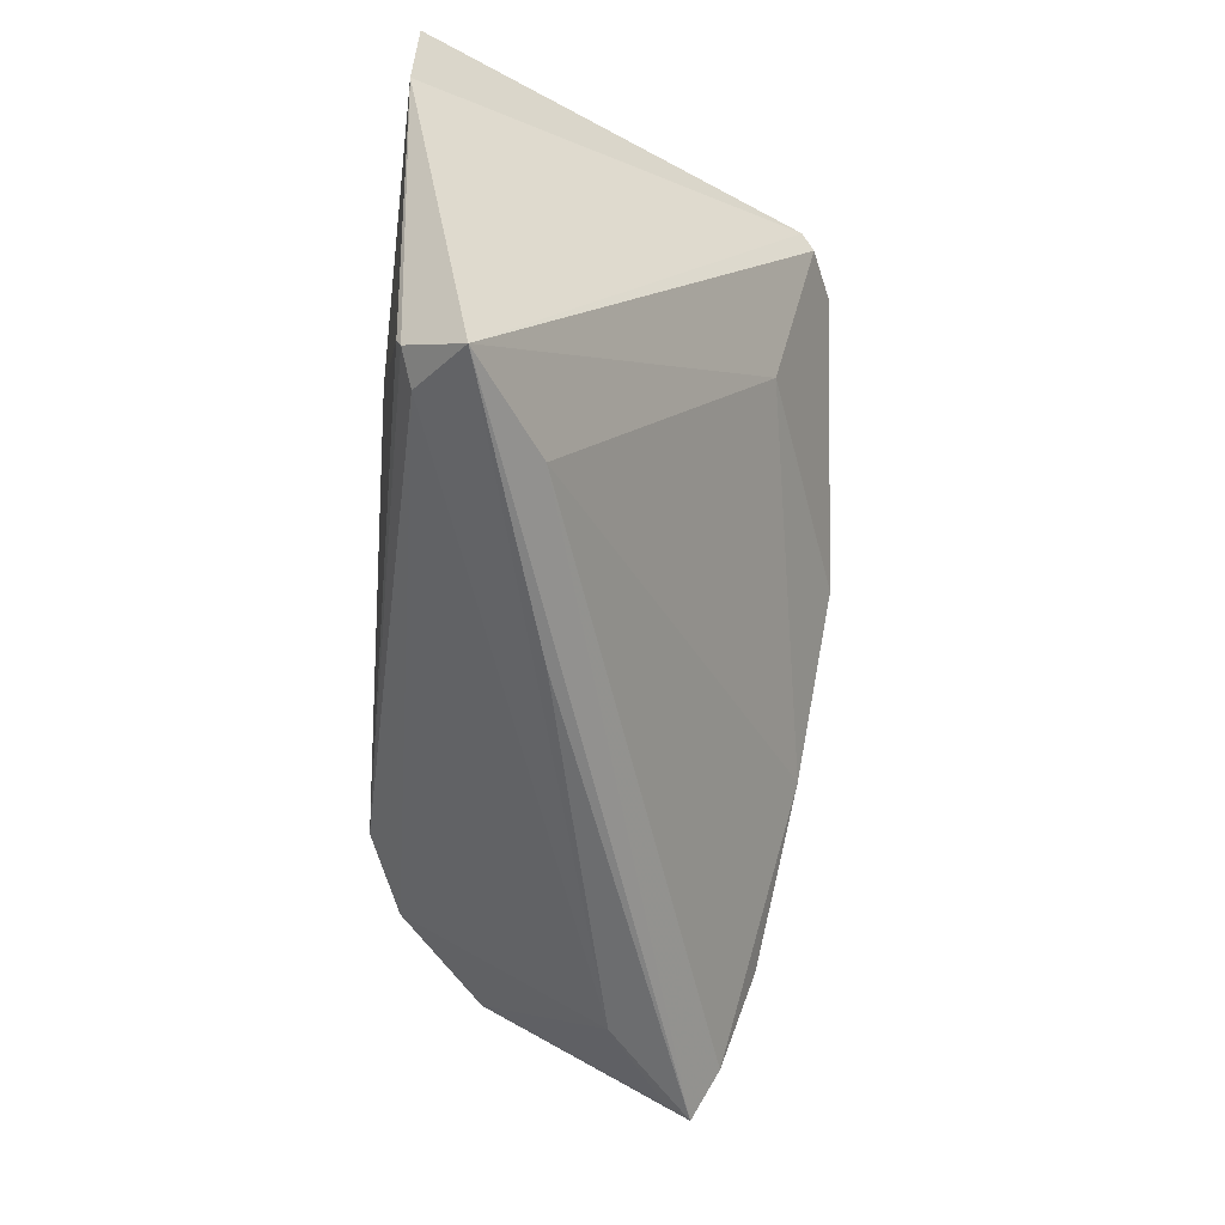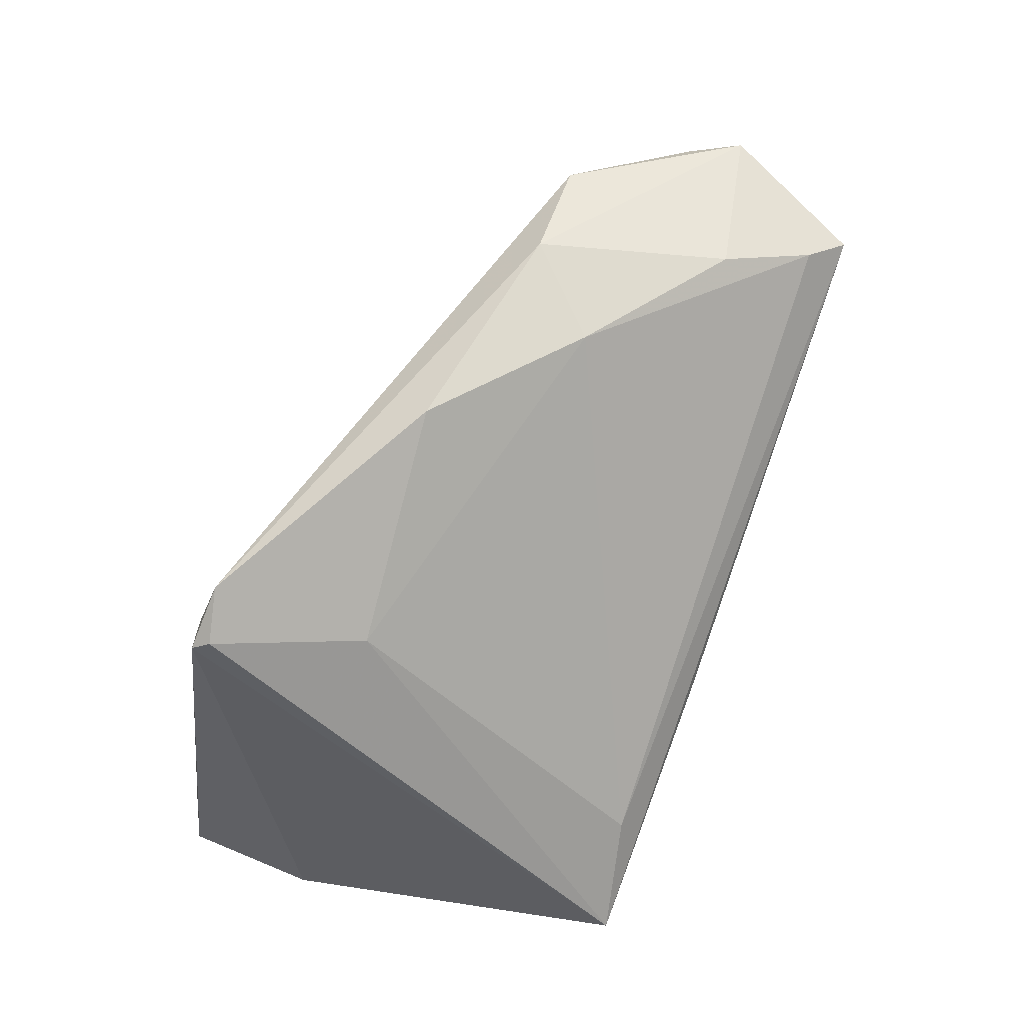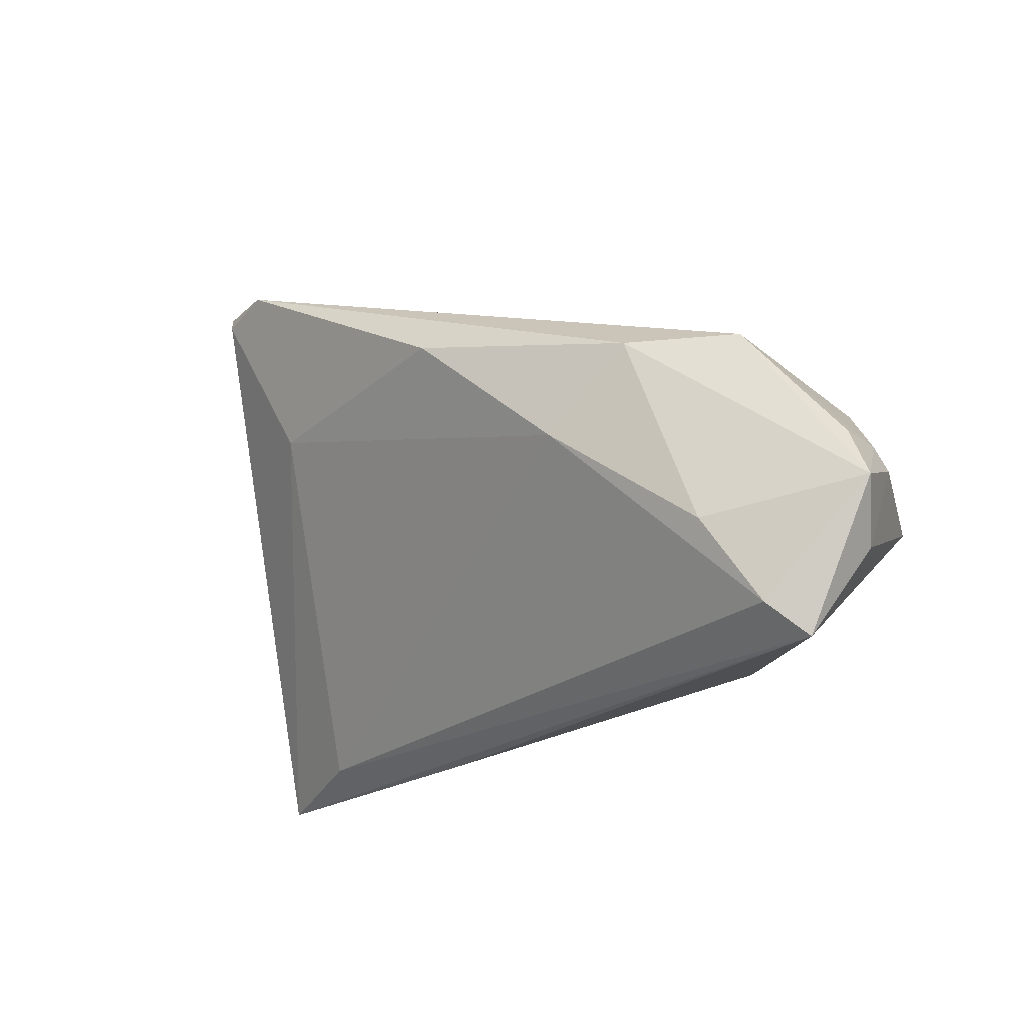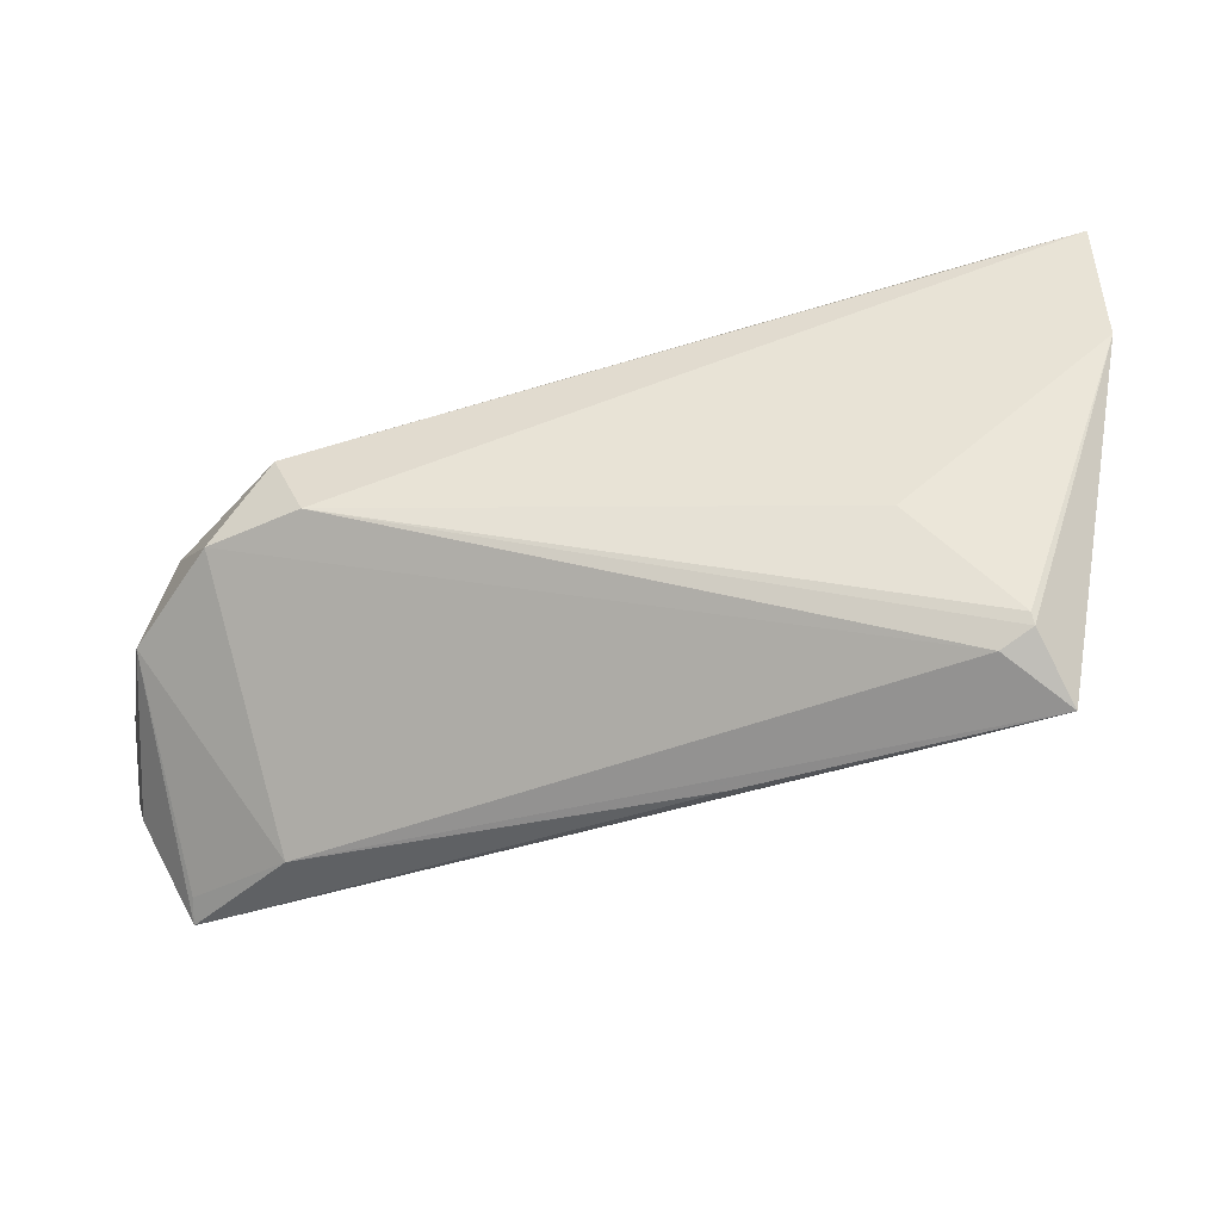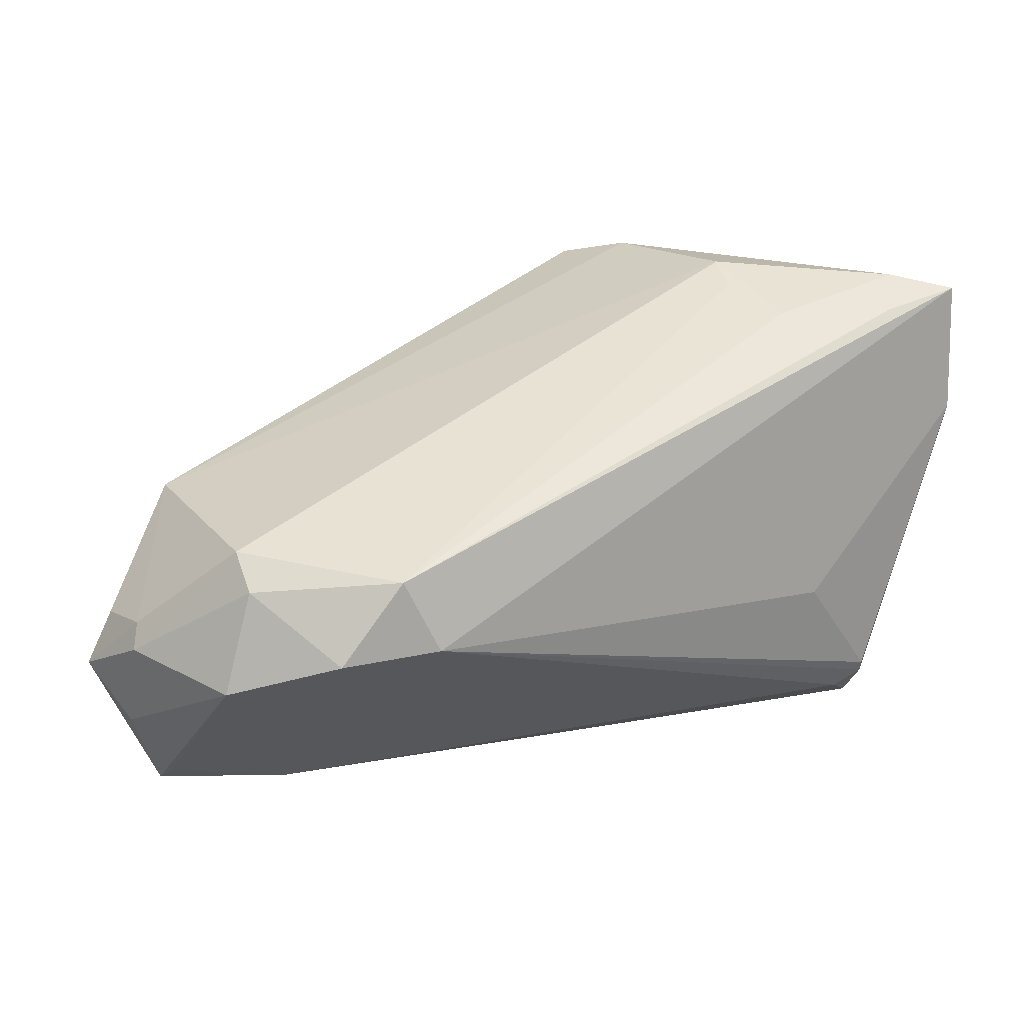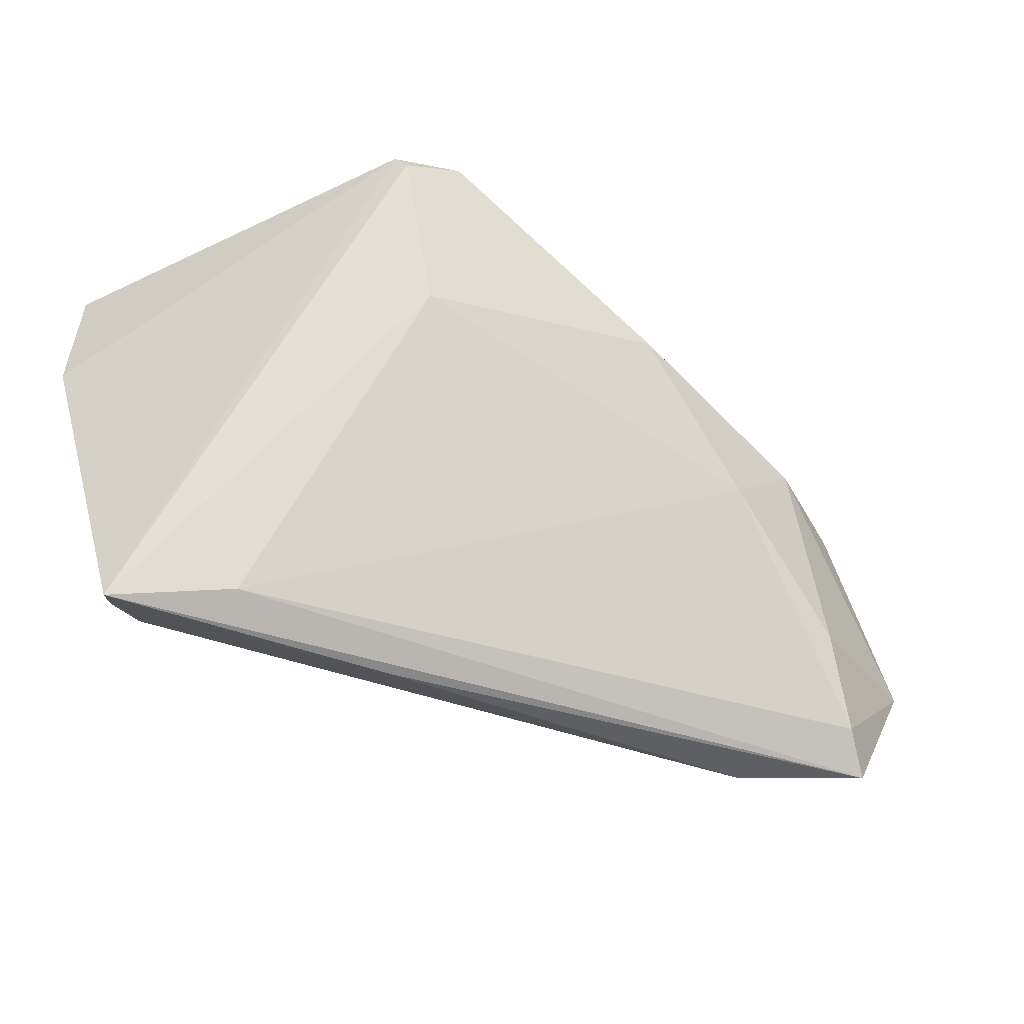
<metadata>
{"format":"obj","ext":"obj","renderer":"f3d","projection":"perspective","resolution":1024,"background":"white","views":[{"elev":-57.6,"azim":-95.1,"up":"+Y"},{"elev":76.6,"azim":-69.8,"up":"+Z"},{"elev":-23.0,"azim":31.7,"up":"+Y"},{"elev":-40.2,"azim":-174.1,"up":"+Y"},{"elev":17.1,"azim":143.1,"up":"+Y"},{"elev":-47.6,"azim":-38.0,"up":"+Y"}]}
</metadata>
<code>
v 0.04336 0.007512 0.02026
v 0.03105 -0.004508 -0.02119
v 0.04406 -0.02494 0.01915
v 0.04818 -0.02882 0.01621
v -0.04325 -0.02982 -0.01302
v 0.02135 -0.002192 0.02618
v -0.04481 0.02927 -0.01618
v -0.03952 -0.02288 -0.01966
v 0.05389 -0.01811 0.01156
v 0.05504 -0.007568 0.007233
v 0.03489 0.003955 -0.01954
v 0.03838 -0.01514 0.02281
v -0.03976 -0.0242 -0.01916
v -0.03094 0.02952 0.0219
v -0.03622 -0.02598 -0.01792
v -0.05163 0.01166 -0.02141
v 0.005047 0.01247 0.02873
v 0.04787 -0.02707 0.01351
v -0.02799 -0.009879 -0.02141
v 0.04679 0.005687 -0.003311
v -0.04694 0.02845 -0.01491
v -0.02238 0.01036 0.01893
v -0.02729 0.03079 -0.001593
v 0.03629 -0.02831 0.006221
v 0.05648 -0.01174 0.01688
v -0.04049 0.02577 -0.02024
v 0.05378 -0.005462 0.01568
v 0.05091 -0.009582 -0.007151
v -0.02989 0.02745 0.02324
v -0.02731 0.02595 -0.01422
v -0.05105 0.02757 -0.02141
v 0.04176 -0.005279 -0.01728
v -0.02357 0.02886 0.02586
v 0.03112 0.007313 0.02567
v 0.04754 0.002043 -0.007409
v 0.05391 -0.00468 0.00836
v -0.02525 0.02856 -0.006066
v -0.02713 0.03074 0.01762
v -0.03058 -0.02711 -0.005307
v -0.009889 -0.02982 -0.003669
f 20 23 1
f 33 14 29
f 29 14 5
f 16 14 31
f 5 14 16
f 27 1 25
f 25 1 34
f 34 1 33
f 33 1 38
f 38 1 23
f 38 14 33
f 38 7 14
f 23 7 38
f 37 23 20
f 20 11 37
f 22 29 5
f 5 24 40
f 15 24 5
f 15 32 24
f 25 3 4
f 4 40 24
f 5 40 4
f 11 32 2
f 31 11 2
f 32 15 2
f 31 14 21
f 21 7 31
f 14 7 21
f 26 11 31
f 31 7 26
f 20 1 36
f 1 27 36
f 36 27 25
f 35 11 20
f 35 32 11
f 30 37 11
f 11 26 30
f 30 26 7
f 30 7 23
f 23 37 30
f 39 22 5
f 5 4 39
f 39 4 3
f 13 15 5
f 5 16 13
f 13 16 8
f 8 2 13
f 13 2 15
f 24 32 28
f 32 35 28
f 8 16 19
f 19 2 8
f 19 16 31
f 31 2 19
f 17 34 33
f 33 29 17
f 29 22 17
f 18 4 24
f 24 28 18
f 18 28 4
f 25 4 9
f 4 28 9
f 10 36 25
f 25 9 10
f 10 9 28
f 10 28 35
f 20 36 10
f 10 35 20
f 22 39 6
f 6 17 22
f 6 39 3
f 34 17 6
f 12 6 3
f 34 6 12
f 12 3 25
f 25 34 12

</code>
